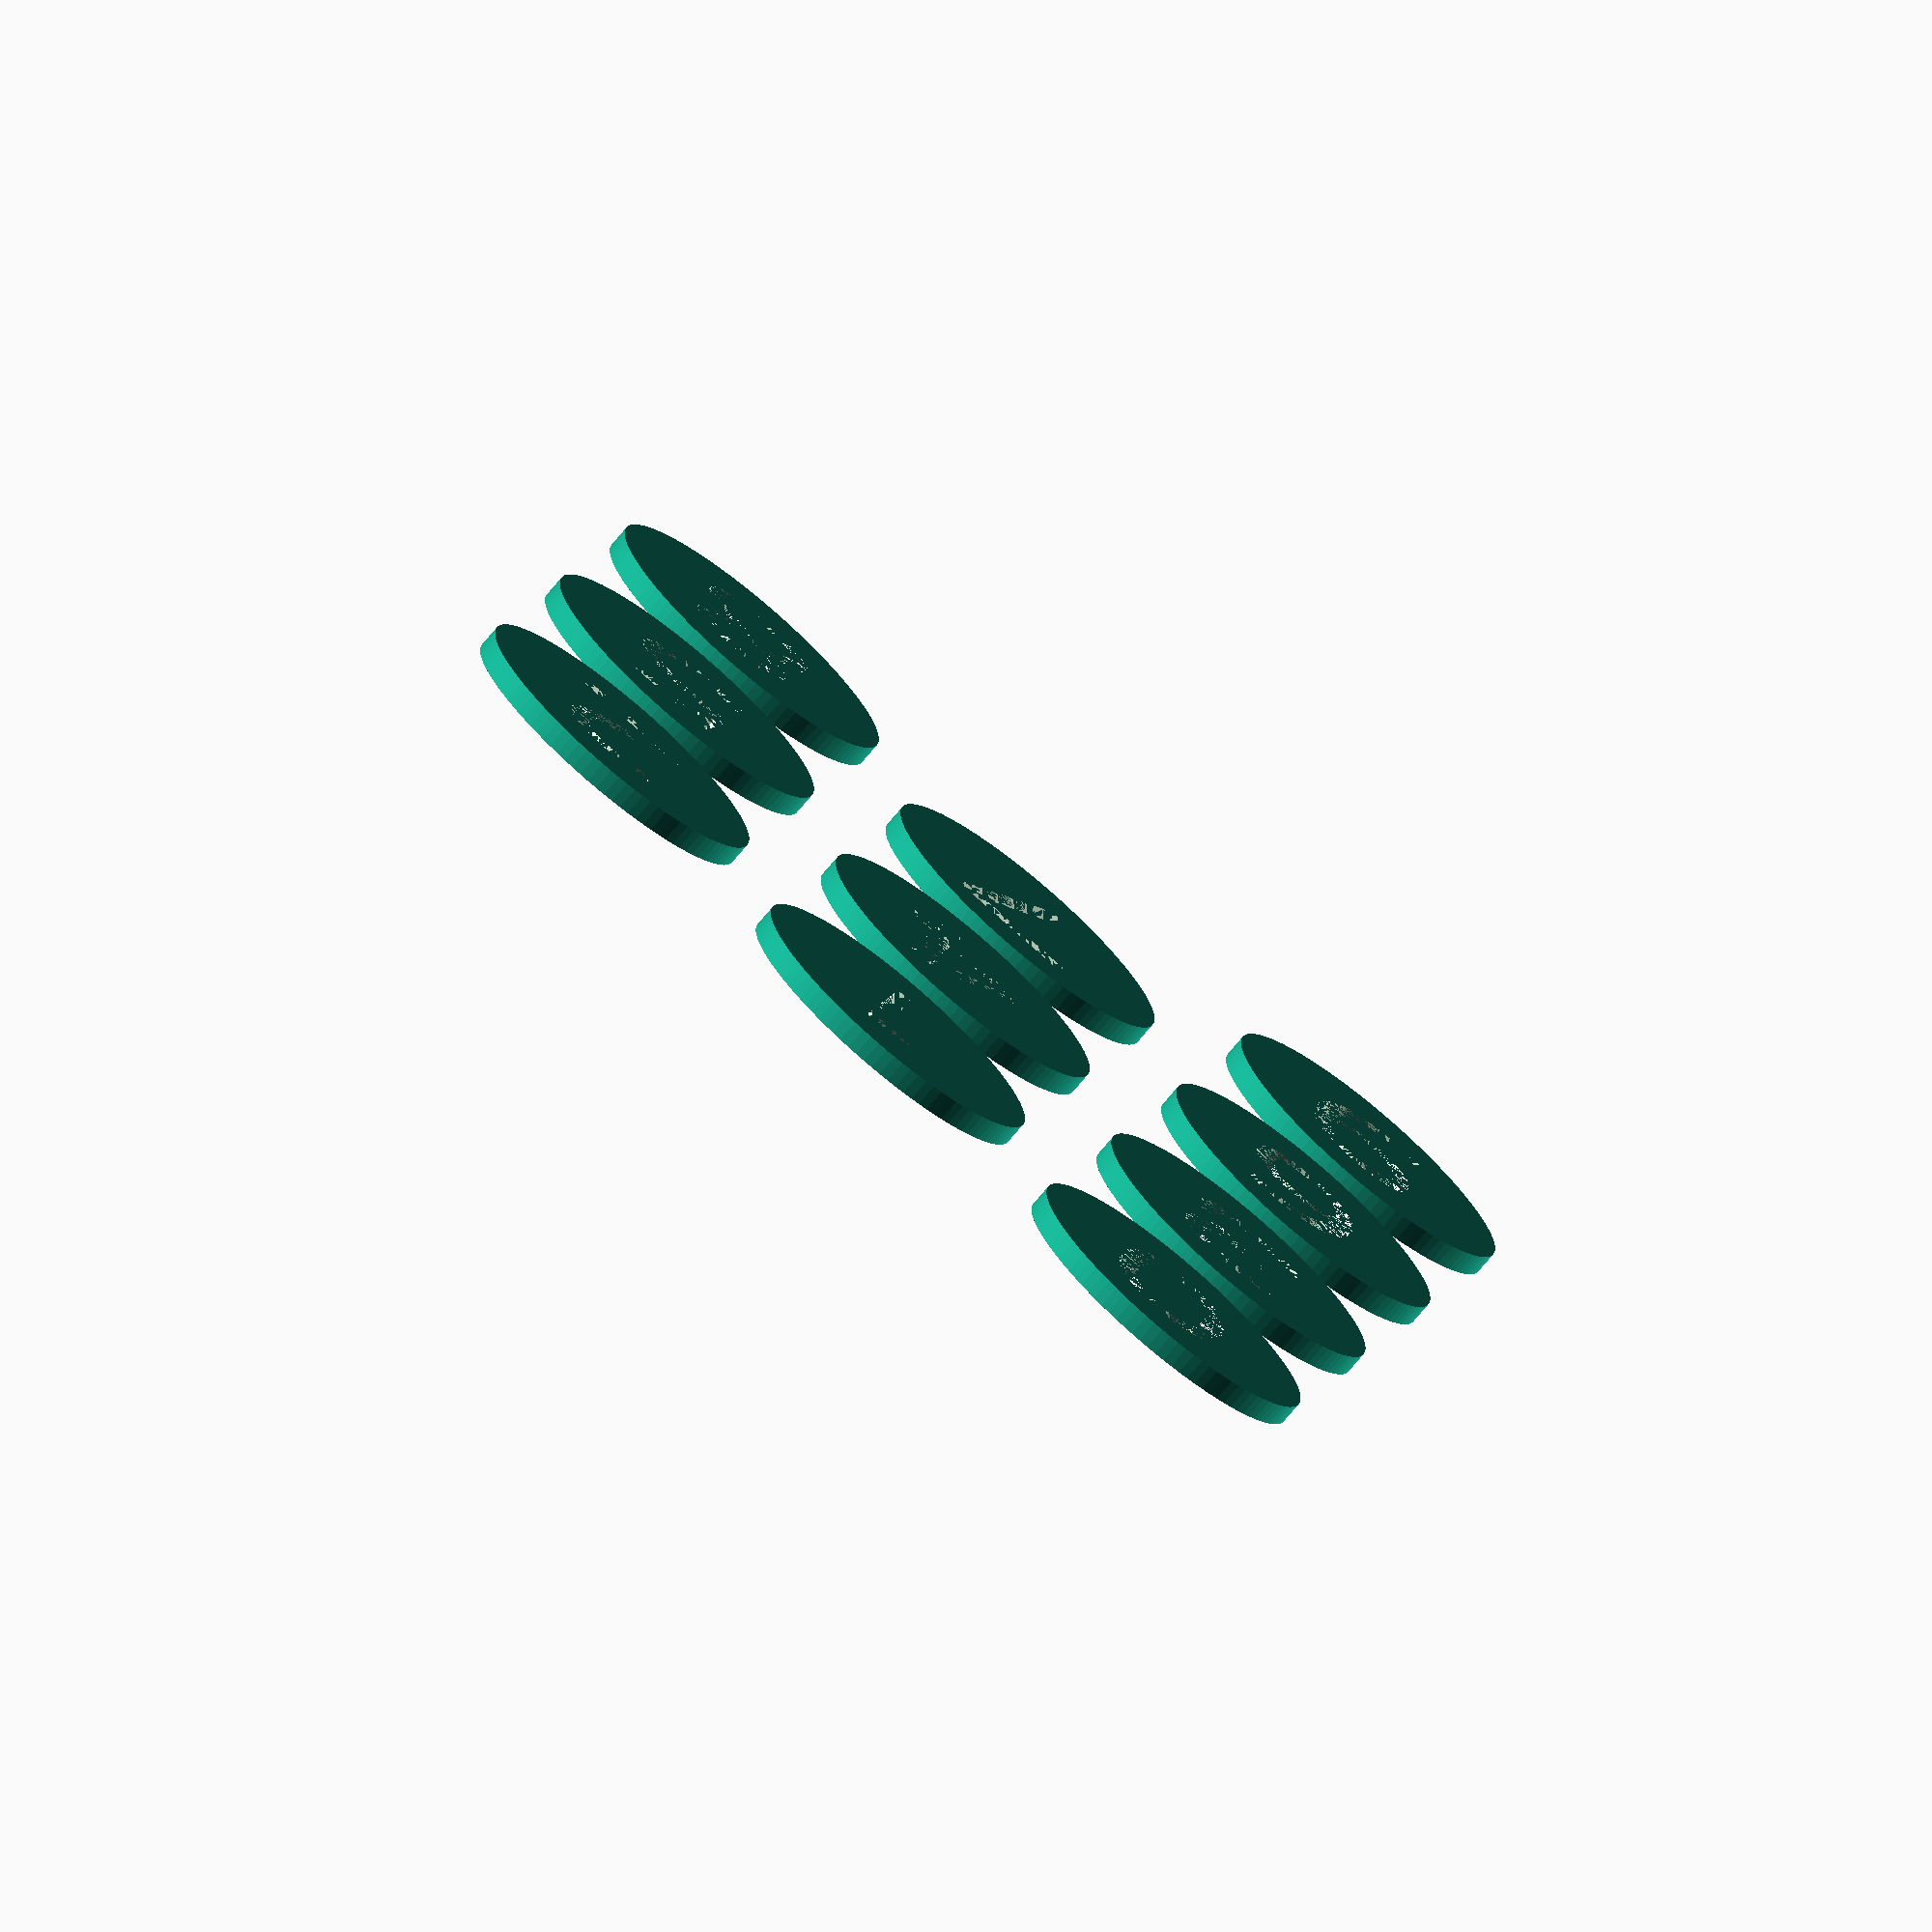
<openscad>
coin_d = 2*25.4;  // 2"
coin_h = (9/64)*25.4;  // 9/64"

space = 10;

$fn = 100;

module Text(character) {
    /* Font: https://www.omnibus-type.com/fonts/saira-stencil-one */
    text(character, size = 30, font = "Saira Stencil One:style=Regular", halign = "center", valign = "center");
}

module CharCoin(character) {
    difference() {
        cylinder(h = coin_h, d = coin_d, center = true);

        translate([0,0,-coin_h/2])
            linear_extrude(coin_h)
                Text(character);
    }
}

for(num = [0 : 9])
    translate([(num%3)*(coin_d+space),-(num/3)*(coin_d+space),0])
        CharCoin(str(num));

// CharCoin("8");

</openscad>
<views>
elev=254.7 azim=12.3 roll=220.0 proj=o view=solid
</views>
